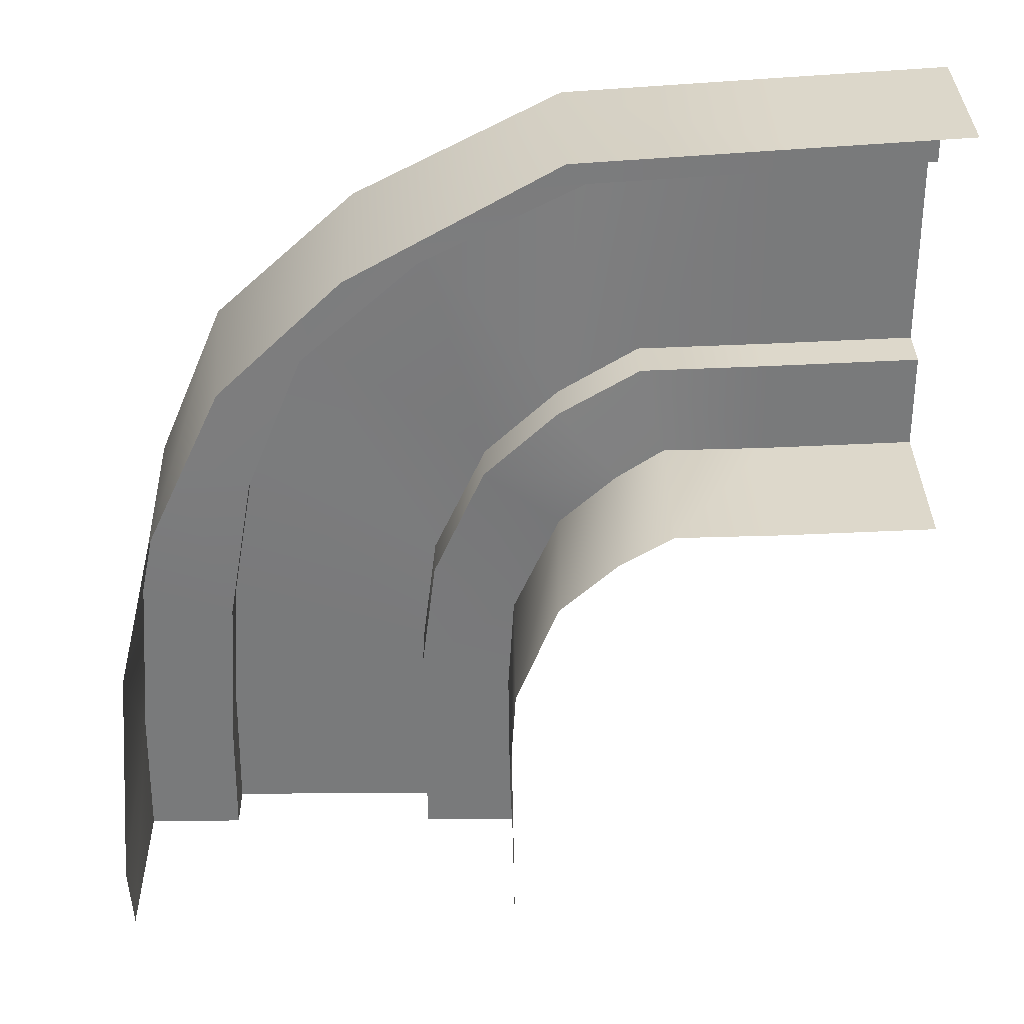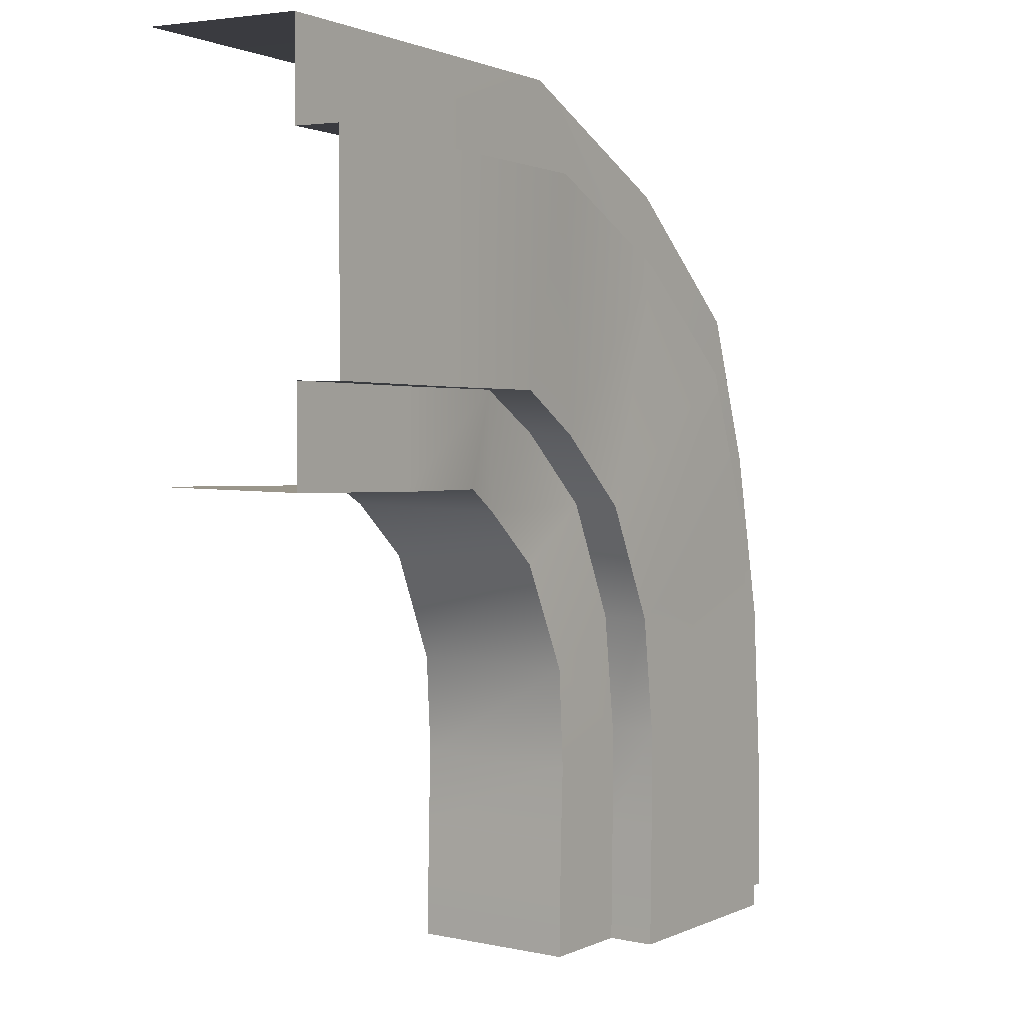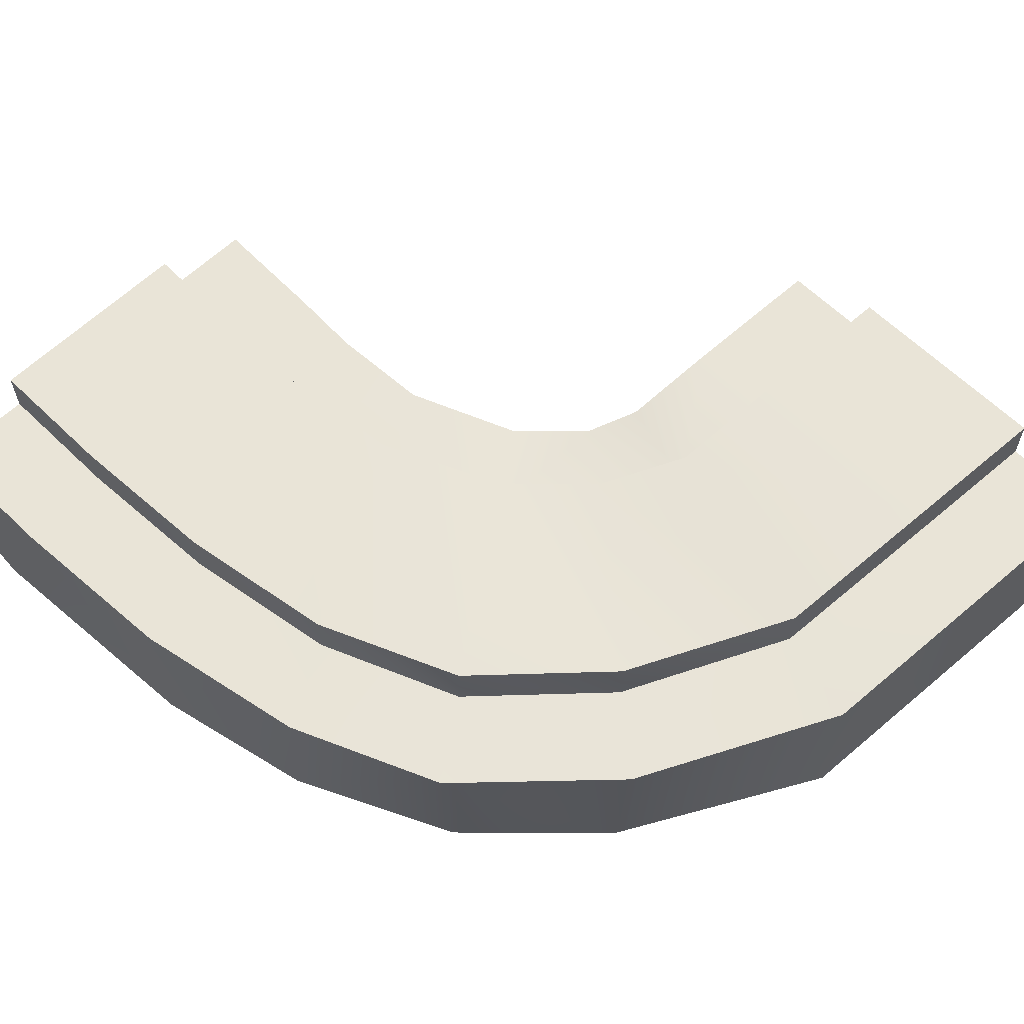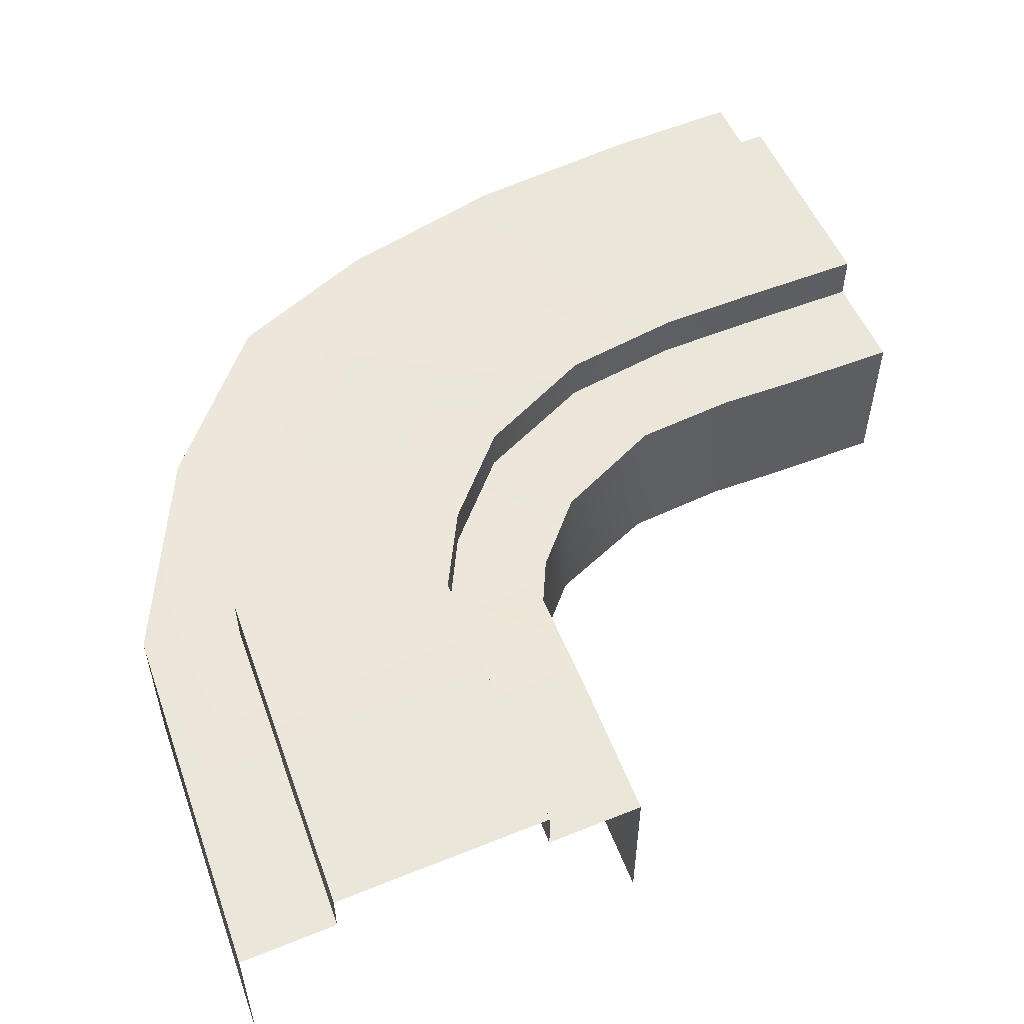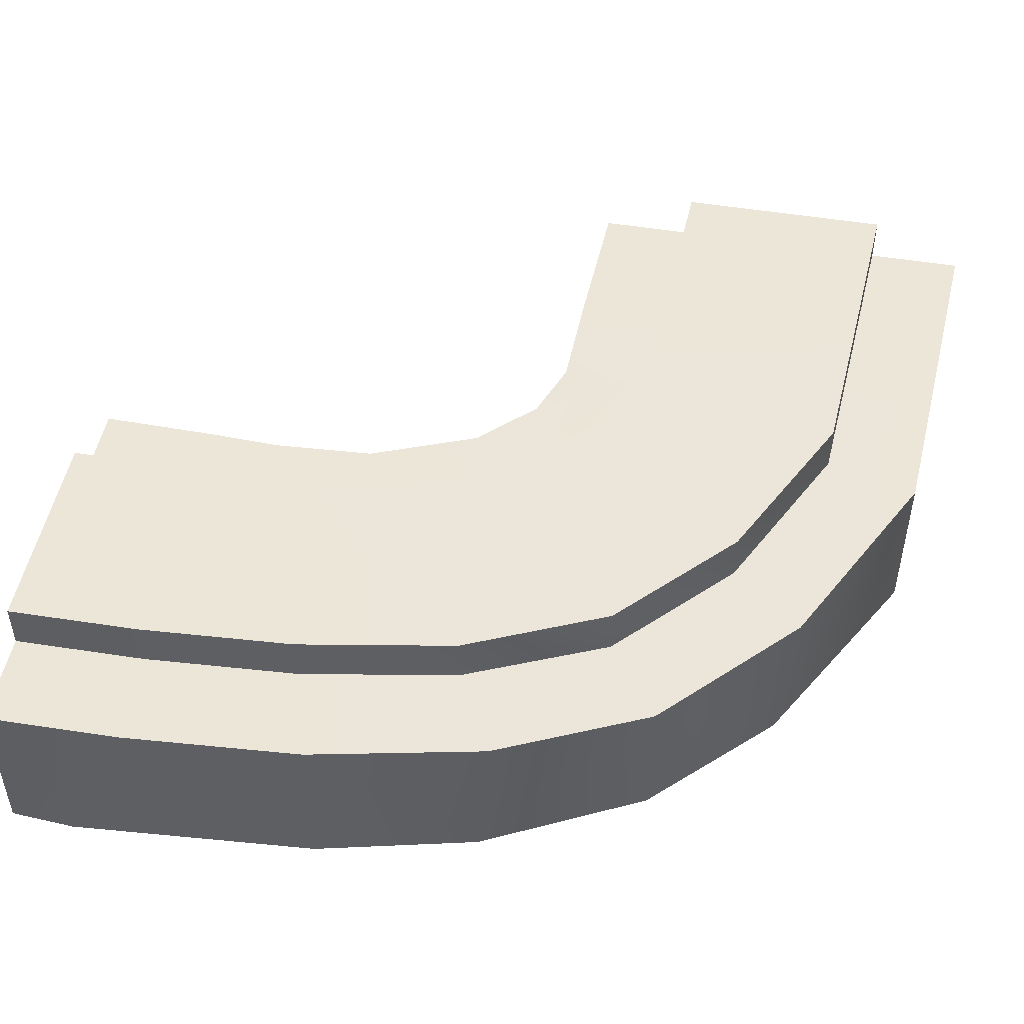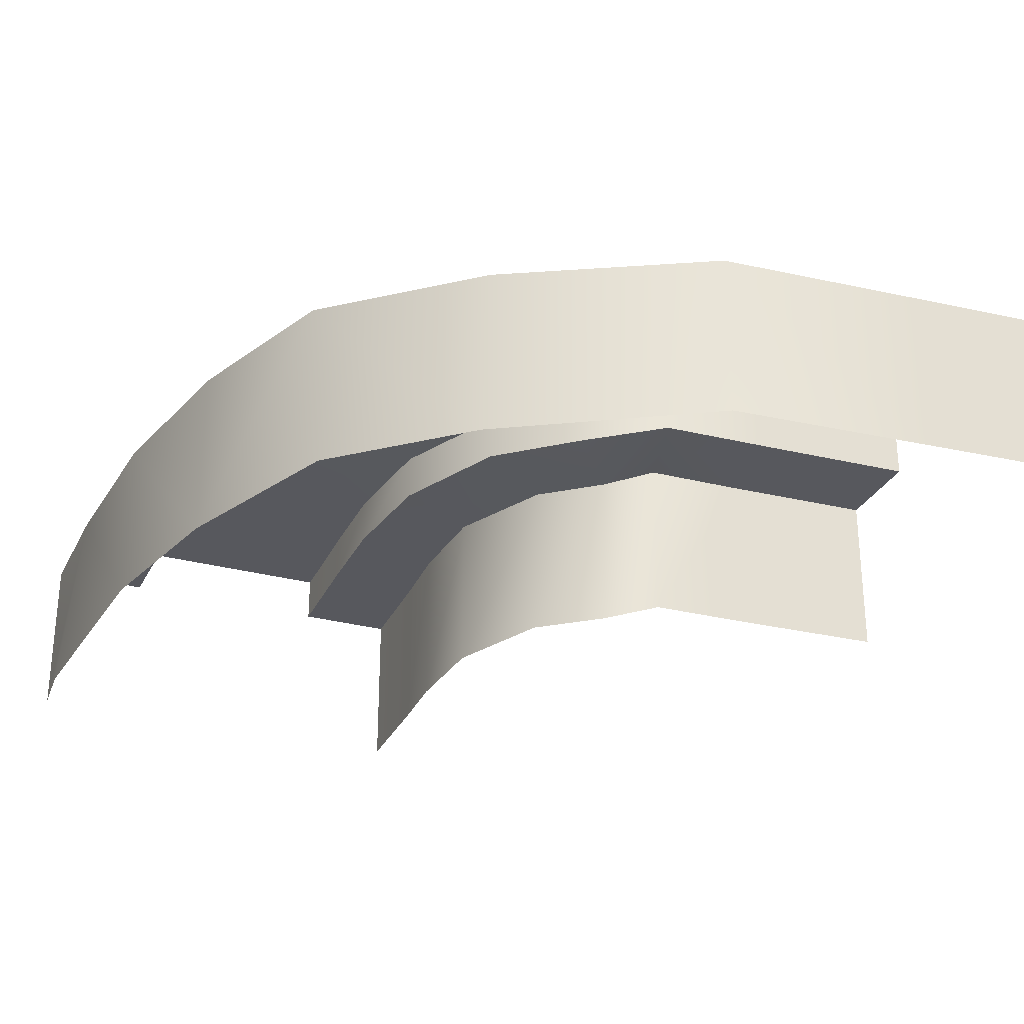
<metadata>
{"format":"obj","ext":"obj","renderer":"f3d","projection":"perspective","resolution":1024,"background":"white","views":[{"elev":32.0,"azim":-0.6,"up":"+Z"},{"elev":3.8,"azim":125.4,"up":"+Z"},{"elev":61.1,"azim":-44.7,"up":"+Y"},{"elev":54.9,"azim":66.8,"up":"+Y"},{"elev":49.0,"azim":-79.6,"up":"+Y"},{"elev":-28.9,"azim":-22.0,"up":"+Y"}]}
</metadata>
<code>
g Path_120_0 메시
v -0.8556 -0.1139 0.3391
v -0.8556 0.06471 0.3391
v -0.8689 0.06471 0.1478
v -0.8755 -0.1139 0.07193
v -0.8148 -0.1139 0.5122
v -0.8172 0.06473 0.5254
v -0.7485 0.07272 0.6878
v -0.7339 -0.1058 0.685
v -0.6047 -0.1106 0.8118
v -0.6012 0.06791 0.8248
v -0.3881 0.07094 0.9333
v -0.3881 -0.1077 0.9333
v -0.1636 -0.1077 0.9482
v -0.1636 0.07094 0.9482
v -0.001366 0.07094 0.9587
v -0.001366 -0.1077 0.9587
v -0.8707 -0.1139 0.002191
v -0.8707 0.06471 0.002191
v -0.7565 0.1157 0.3087
v -0.5403 0.1157 0.2384
v -0.5405 0.1157 0.1329
v -0.7667 0.1157 0.1437
v -0.7275 0.1157 0.4768
v -0.5247 0.1157 0.3635
v -0.6637 0.121 0.6285
v -0.4671 0.1146 0.4893
v -0.5353 0.1164 0.7454
v -0.3863 0.1108 0.5674
v -0.3612 0.1219 0.8331
v -0.2989 0.1219 0.6147
v -0.1636 0.1219 0.846
v -0.1624 0.1219 0.6196
v -0.00119 0.1219 0.8562
v -0.000793 0.1219 0.6266
v -0.7681 0.1157 0.002204
v -0.5385 0.1157 0.002231
v -0.4416 0.06471 0.2068
v -0.4416 -0.1139 0.2068
v -0.4384 -0.1139 0.1281
v -0.4384 0.06471 0.1281
v -0.4352 0.06473 0.3143
v -0.4352 -0.1139 0.3143
v -0.385 0.06086 0.4302
v -0.3903 -0.1177 0.4309
v -0.3228 0.0574 0.489
v -0.328 -0.1211 0.4903
v -0.2709 0.07094 0.515
v -0.2709 -0.1077 0.515
v -0.1619 0.07094 0.5175
v -0.1619 -0.1077 0.5175
v -0.000618 0.07094 0.5241
v -0.000617 -0.1077 0.5241
v -0.436 0.06471 0.002243
v -0.436 -0.1139 0.002243
v -0.7565 0.06471 0.3087
v -0.7565 0.1157 0.3087
v -0.7667 0.1157 0.1437
v -0.7667 0.06471 0.1437
v -0.7275 0.06473 0.4768
v -0.7275 0.1157 0.4768
v -0.6652 0.07001 0.6287
v -0.6637 0.121 0.6285
v -0.5368 0.06547 0.7457
v -0.5353 0.1164 0.7454
v -0.3612 0.07094 0.8331
v -0.3612 0.1219 0.8331
v -0.1636 0.07094 0.846
v -0.1636 0.1219 0.846
v -0.00119 0.07094 0.8562
v -0.00119 0.1219 0.8562
v -0.7681 0.06471 0.002204
v -0.7681 0.1157 0.002204
v -0.5403 0.1157 0.2384
v -0.5403 0.06471 0.2384
v -0.5405 0.06471 0.1329
v -0.5405 0.1157 0.1329
v -0.5247 0.1157 0.3635
v -0.5247 0.06473 0.3635
v -0.4686 0.06359 0.4895
v -0.4671 0.1146 0.4893
v -0.3863 0.1108 0.5674
v -0.3878 0.05986 0.5678
v -0.2989 0.07094 0.6147
v -0.2989 0.1219 0.6147
v -0.1624 0.1219 0.6196
v -0.1624 0.07094 0.6196
v -0.000794 0.07094 0.6266
v -0.000793 0.1219 0.6266
v -0.5385 0.1157 0.002231
v -0.5385 0.06471 0.002231
v -0.8689 0.06471 0.1478
v -0.8556 0.06471 0.3391
v -0.7565 0.06471 0.3087
v -0.7667 0.06471 0.1437
v -0.8172 0.06473 0.5254
v -0.7275 0.06473 0.4768
v -0.6652 0.07001 0.6287
v -0.7485 0.07272 0.6878
v -0.6012 0.06791 0.8248
v -0.5368 0.06547 0.7457
v -0.3612 0.07094 0.8331
v -0.3881 0.07094 0.9333
v -0.1636 0.07094 0.9482
v -0.1636 0.07094 0.846
v -0.00119 0.07094 0.8562
v -0.001366 0.07094 0.9587
v -0.7681 0.06471 0.002204
v -0.8707 0.06471 0.002191
v -0.5403 0.06471 0.2384
v -0.4416 0.06471 0.2068
v -0.4384 0.06471 0.1281
v -0.5405 0.06471 0.1329
v -0.4352 0.06473 0.3143
v -0.5247 0.06473 0.3635
v -0.4686 0.06359 0.4895
v -0.385 0.06086 0.4302
v -0.3228 0.0574 0.489
v -0.3878 0.05986 0.5678
v -0.2989 0.07094 0.6147
v -0.2709 0.07094 0.515
v -0.1619 0.07094 0.5175
v -0.1624 0.07094 0.6196
v -0.000794 0.07094 0.6266
v -0.000618 0.07094 0.5241
v -0.5385 0.06471 0.002231
v -0.436 0.06471 0.002243
f 1 2 3
f 4 1 3
f 2 1 5
f 6 2 5
f 6 5 7
f 5 8 7
f 7 8 9
f 10 7 9
f 10 9 11
f 9 12 11
f 11 12 13
f 14 11 13
f 14 13 15
f 13 16 15
f 4 3 17
f 3 18 17
f 19 20 21
f 22 19 21
f 19 23 20
f 23 24 20
f 23 25 24
f 25 26 24
f 25 27 26
f 27 28 26
f 27 29 28
f 29 30 28
f 29 31 30
f 31 32 30
f 31 33 32
f 33 34 32
f 22 21 35
f 21 36 35
f 37 38 39
f 40 37 39
f 37 41 38
f 41 42 38
f 41 43 42
f 43 44 42
f 43 45 44
f 45 46 44
f 45 47 46
f 47 48 46
f 47 49 48
f 49 50 48
f 49 51 50
f 51 52 50
f 40 39 53
f 39 54 53
f 55 56 57
f 58 55 57
f 55 59 56
f 59 60 56
f 59 61 60
f 61 62 60
f 61 63 62
f 63 64 62
f 63 65 64
f 65 66 64
f 65 67 66
f 67 68 66
f 67 69 68
f 69 70 68
f 58 57 71
f 57 72 71
f 73 74 75
f 76 73 75
f 74 73 77
f 78 74 77
f 78 77 79
f 77 80 79
f 79 80 81
f 82 79 81
f 82 81 83
f 81 84 83
f 83 84 85
f 86 83 85
f 86 85 87
f 85 88 87
f 76 75 89
f 75 90 89
f 91 92 93
f 94 91 93
f 93 92 95
f 96 93 95
f 96 95 97
f 95 98 97
f 97 98 99
f 100 97 99
f 100 99 101
f 99 102 101
f 101 102 103
f 104 101 103
f 104 103 105
f 103 106 105
f 94 107 91
f 107 108 91
f 109 110 111
f 112 109 111
f 113 110 109
f 114 113 109
f 114 115 113
f 115 116 113
f 117 116 115
f 118 117 115
f 118 119 117
f 119 120 117
f 121 120 119
f 122 121 119
f 122 123 121
f 123 124 121
f 112 111 125
f 111 126 125

</code>
